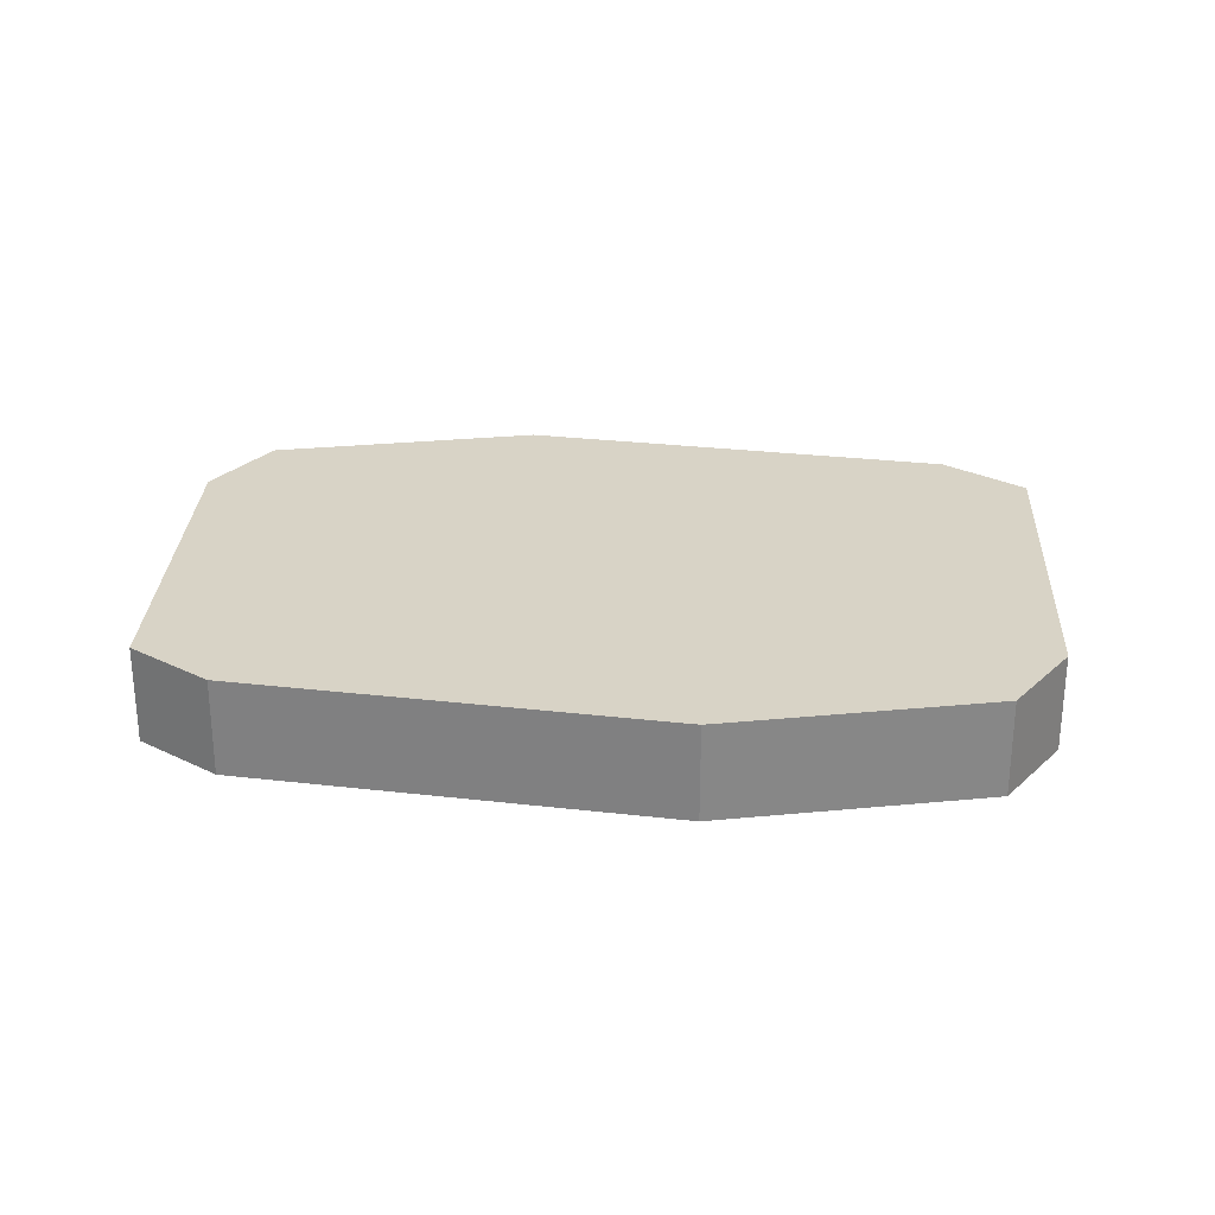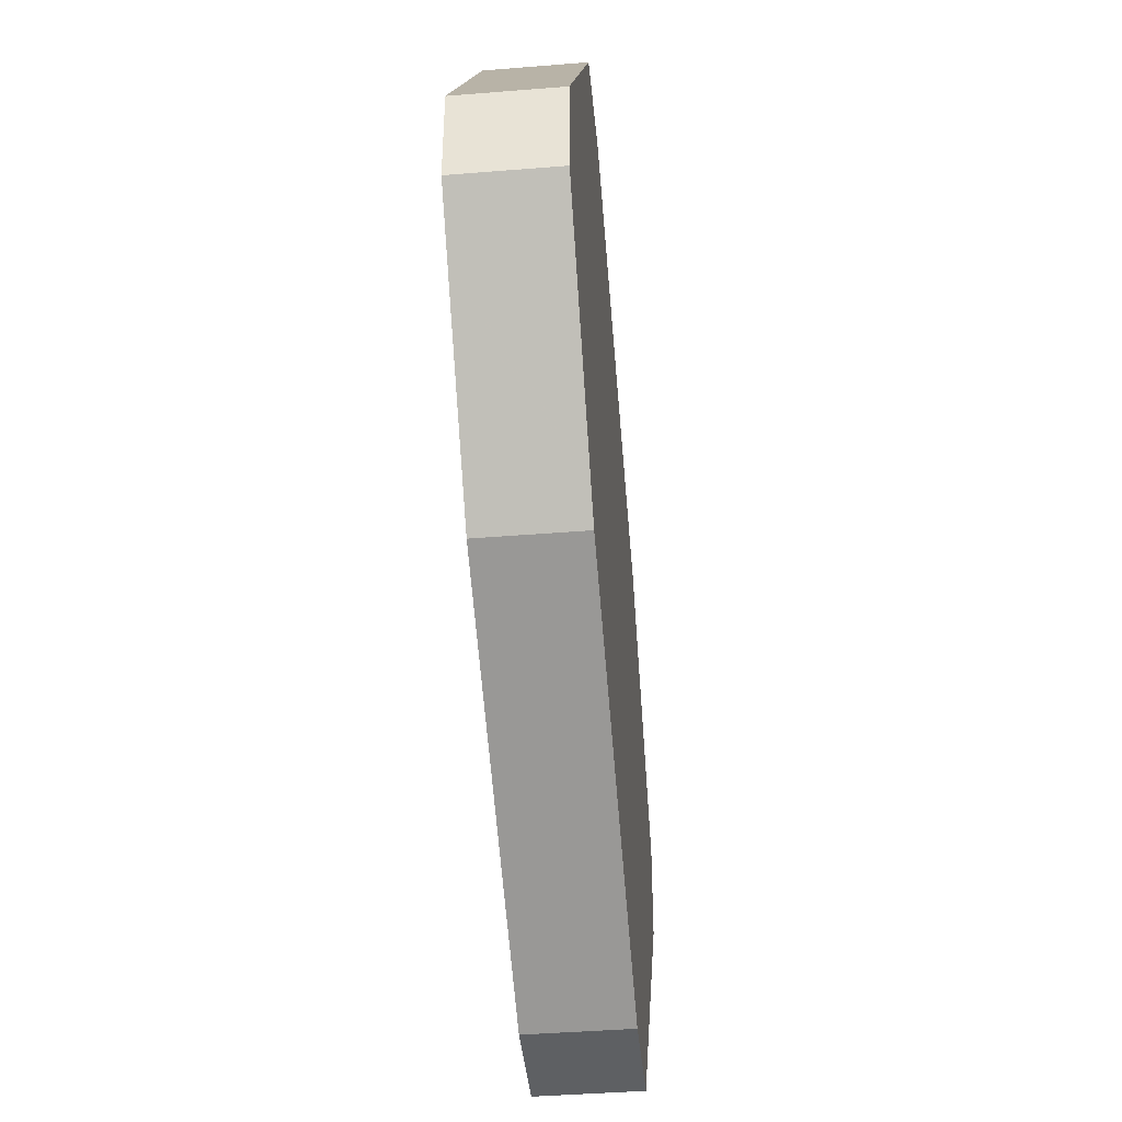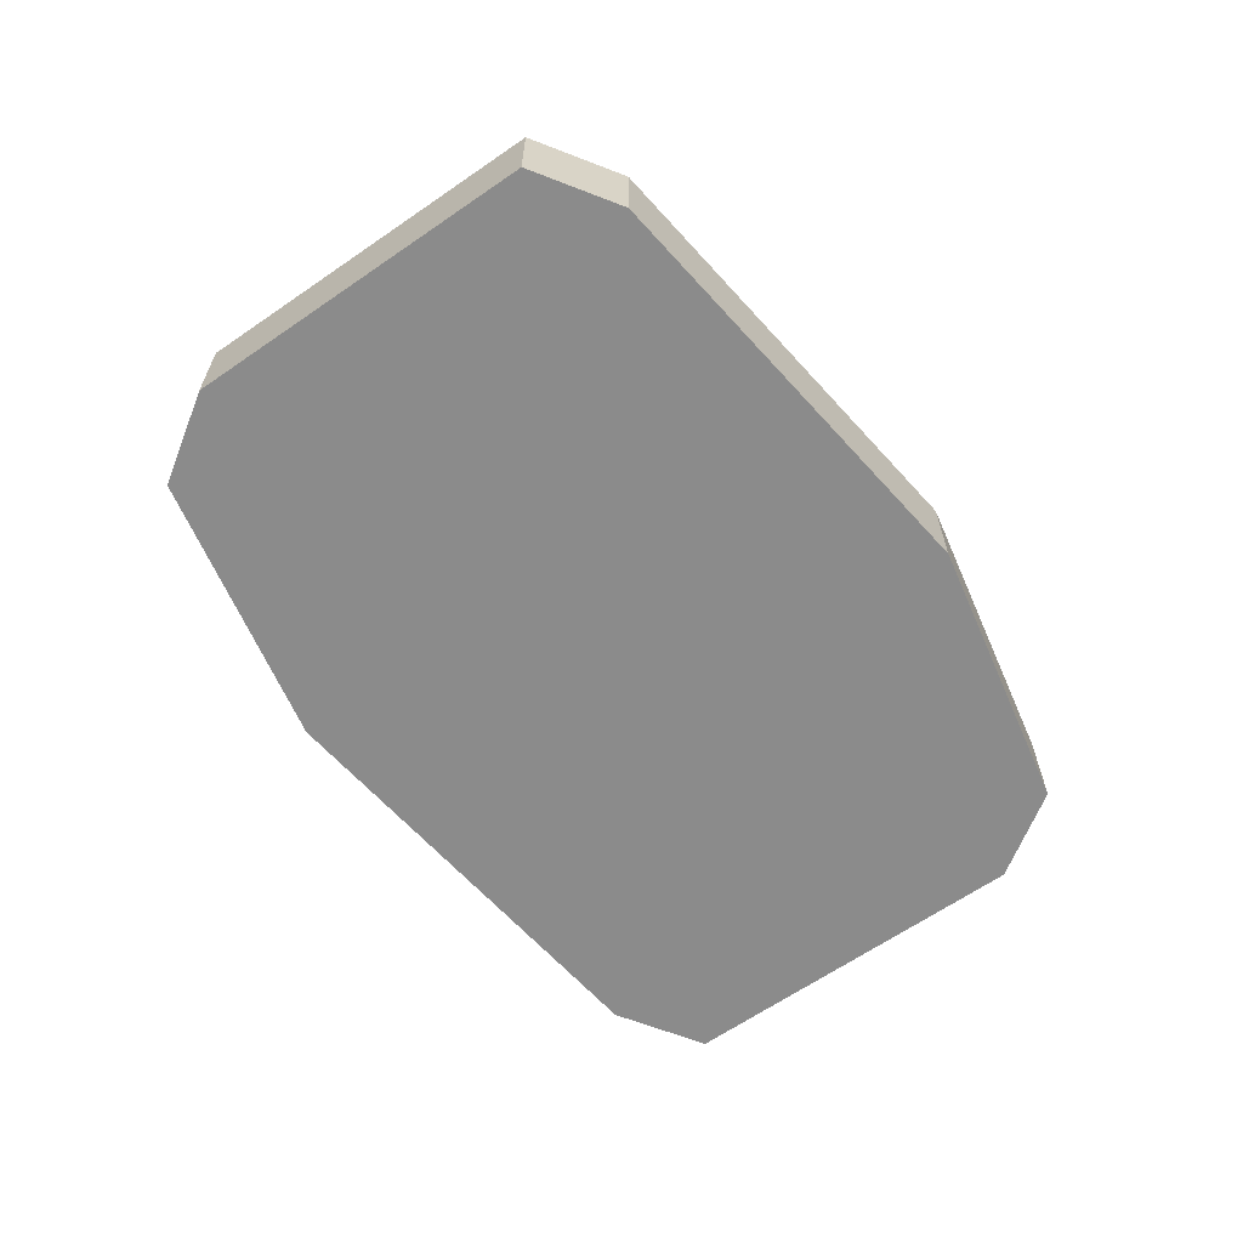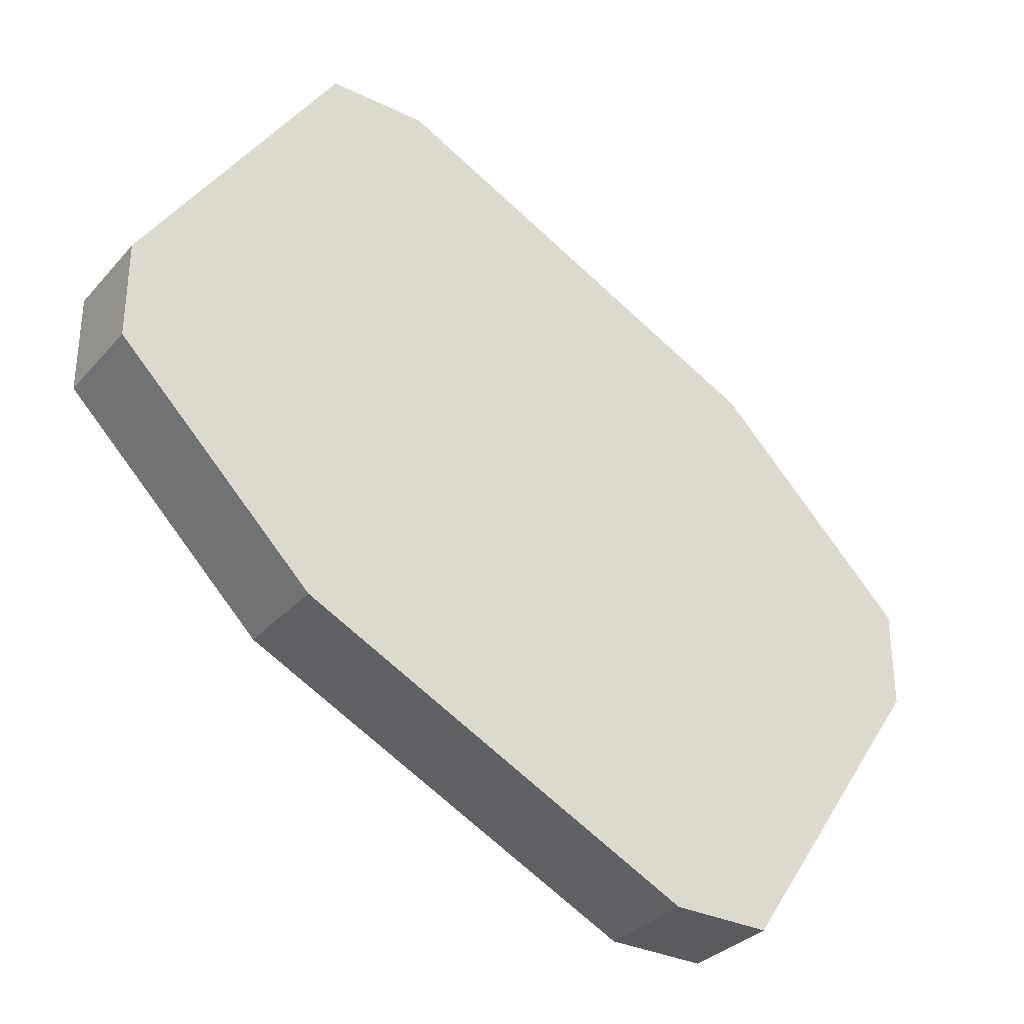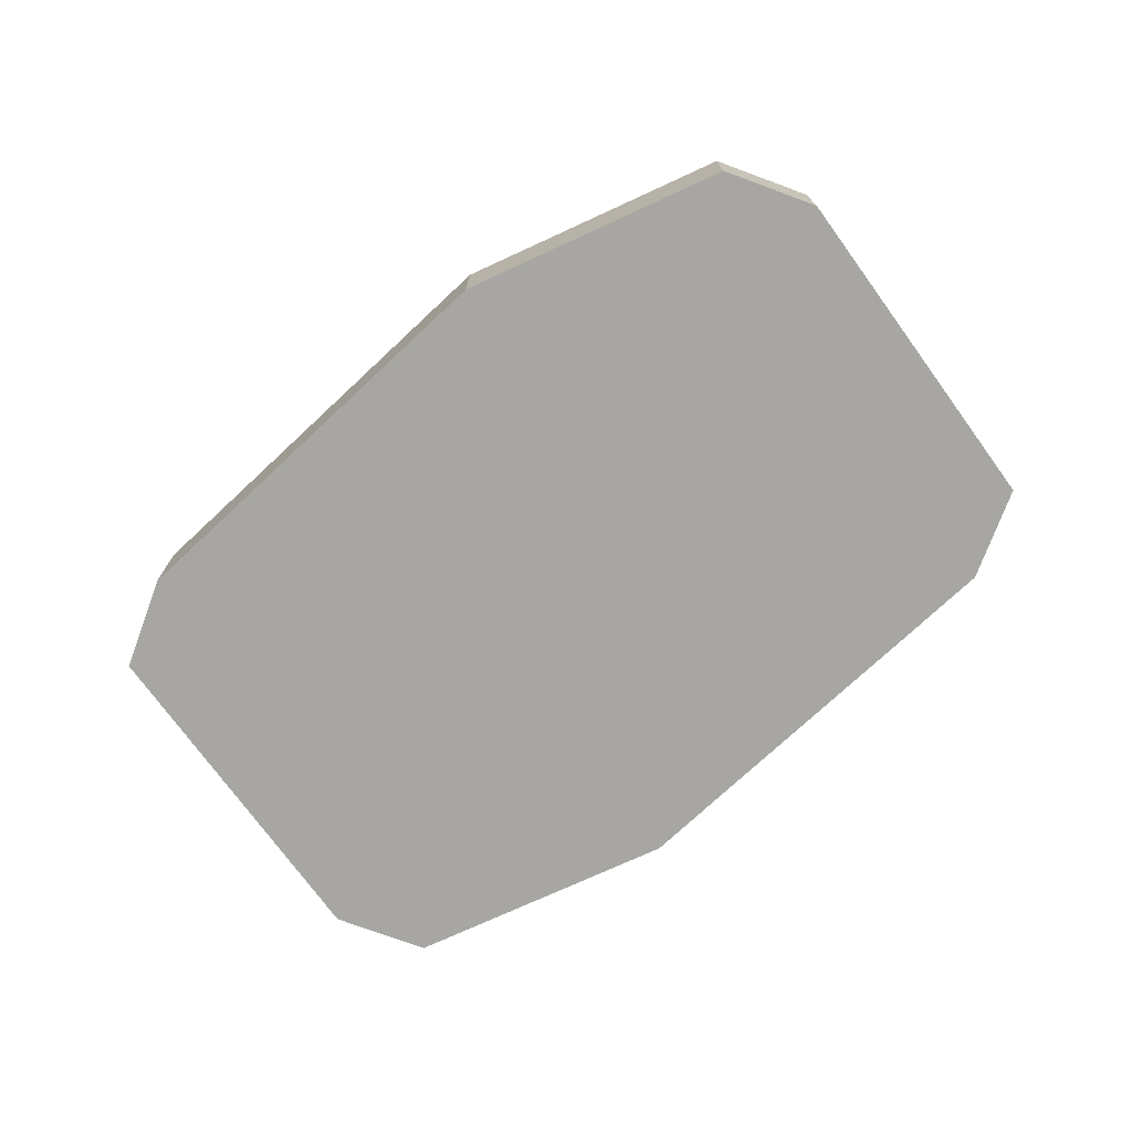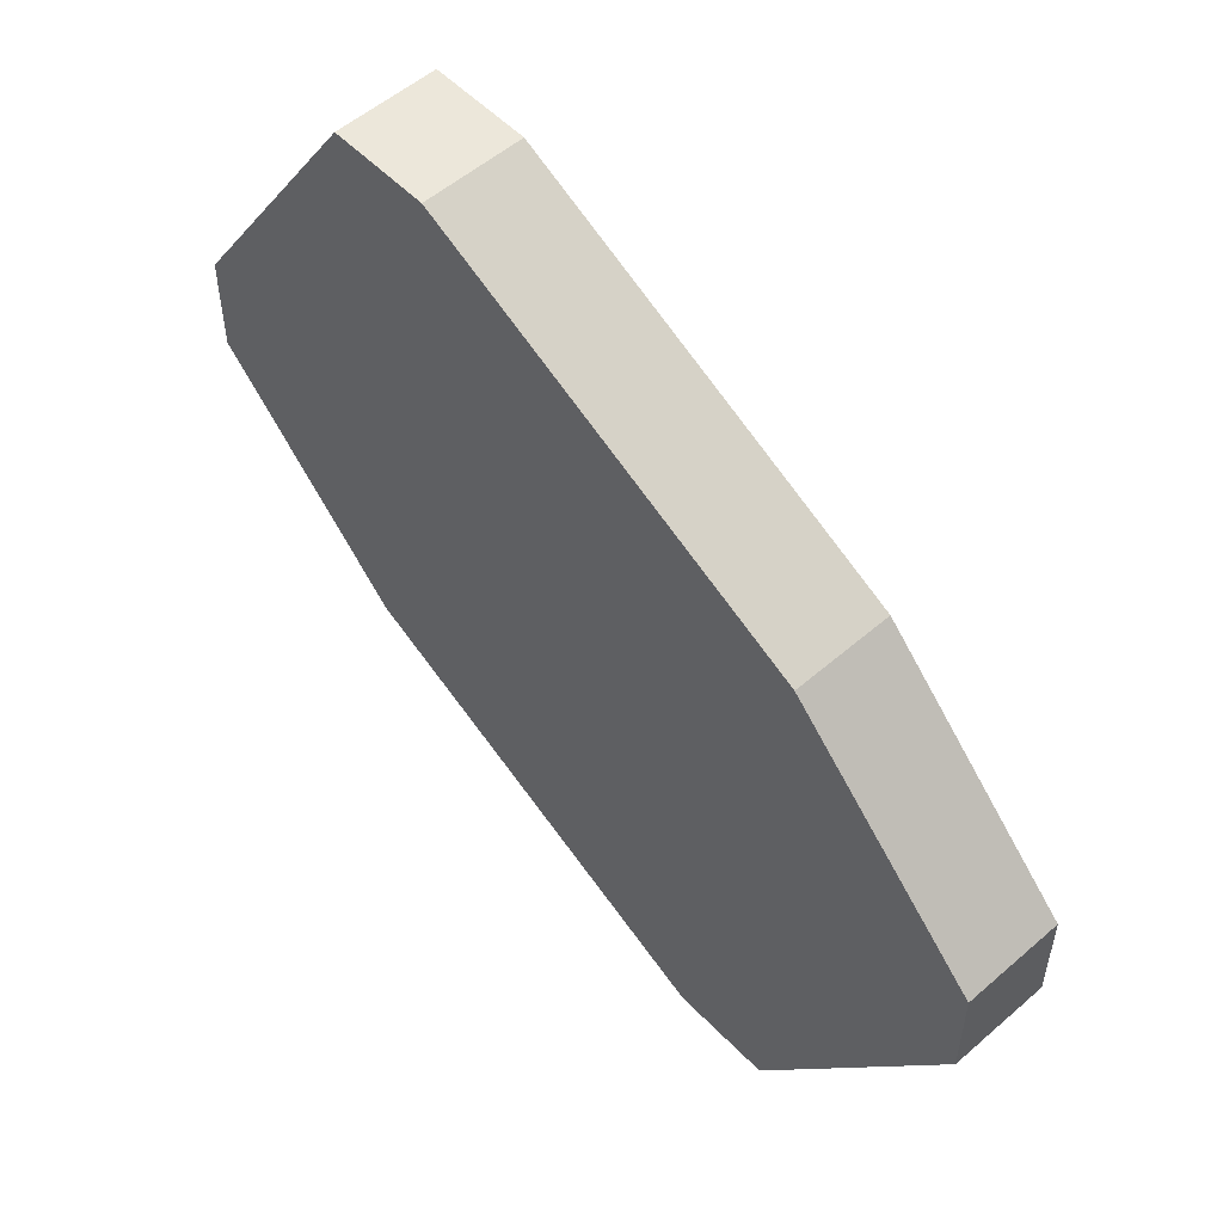
<metadata>
{"format":"obj","ext":"obj","renderer":"f3d","projection":"perspective","resolution":1024,"background":"white","views":[{"elev":28.1,"azim":-143.4,"up":"+Y"},{"elev":-42.5,"azim":-84.5,"up":"+Z"},{"elev":-63.9,"azim":158.6,"up":"+Y"},{"elev":-32.4,"azim":-34.1,"up":"+Z"},{"elev":-74.0,"azim":-110.3,"up":"+Y"},{"elev":53.8,"azim":47.3,"up":"+Z"}]}
</metadata>
<code>
v -0.01488 0.01798 -0.2177
v 0.004013 0.02008 -0.2177
v 0.004013 0.01798 -0.2177
v -0.01488 0.02008 -0.2177
v -0.01488 0.01798 -0.2156
v 0.004013 0.02008 -0.2198
v 0.004013 0.01798 -0.2198
v -0.01488 0.02008 -0.2156
v -0.0001866 0.02008 -0.2135
v -0.0001866 0.01798 -0.2135
v -0.002286 0.02008 -0.2261
v -0.0001866 0.02008 -0.2261
v -0.0001866 0.01798 -0.2261
v -0.002286 0.01798 -0.2261
v -0.01068 0.02008 -0.2093
v -0.008585 0.02008 -0.2093
v -0.01068 0.01798 -0.2219
v -0.008585 0.01798 -0.2093
v -0.01068 0.01798 -0.2093
v -0.01068 0.02008 -0.2219
f 15 19 18
f 15 18 16
f 12 13 14
f 12 14 11
f 17 20 11
f 17 11 14
f 10 9 16
f 10 16 18
f 8 5 19
f 8 19 15
f 6 12 11
f 6 11 20
f 6 20 4
f 6 4 8
f 6 8 15
f 6 15 16
f 6 16 9
f 6 9 2
f 6 7 13
f 6 13 12
f 1 5 8
f 1 8 4
f 1 4 20
f 1 20 17
f 3 10 18
f 3 18 19
f 3 19 5
f 3 5 1
f 3 1 17
f 3 17 14
f 3 14 13
f 3 13 7
f 3 7 6
f 3 6 2
f 3 2 9
f 3 9 10

</code>
